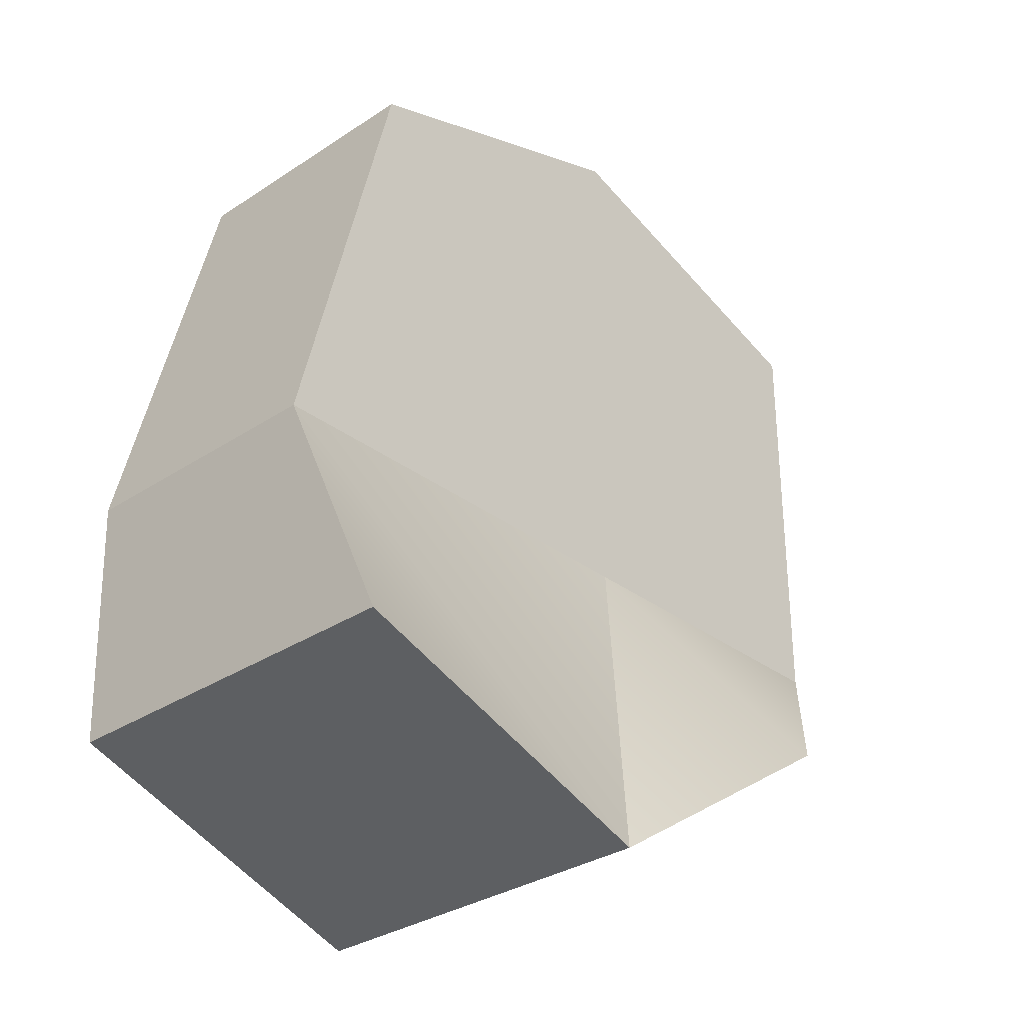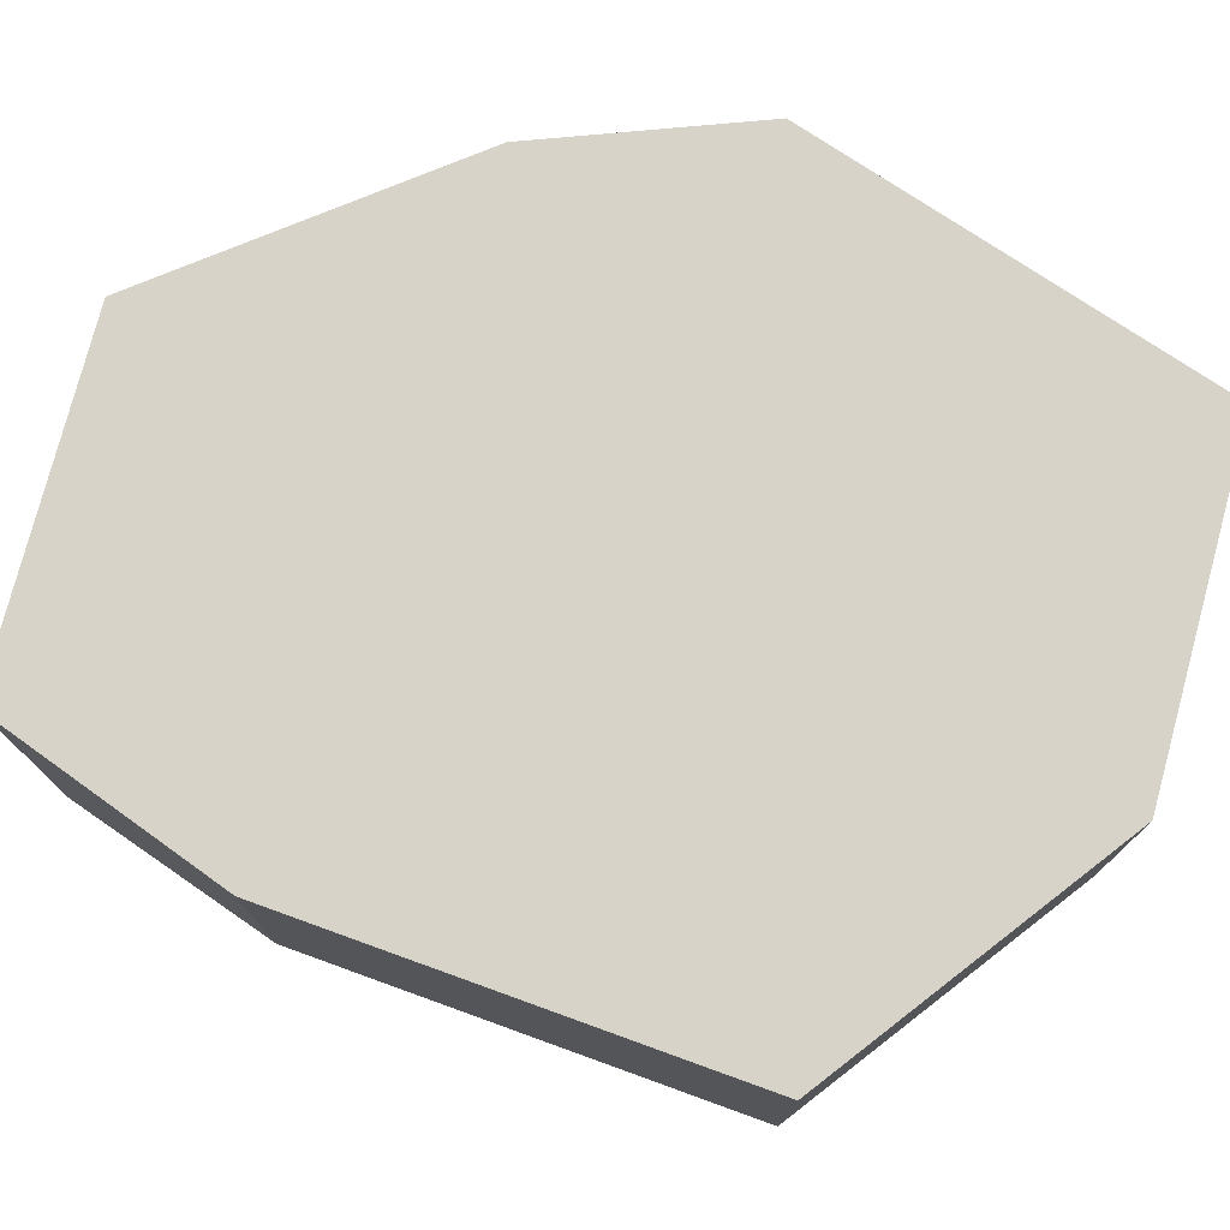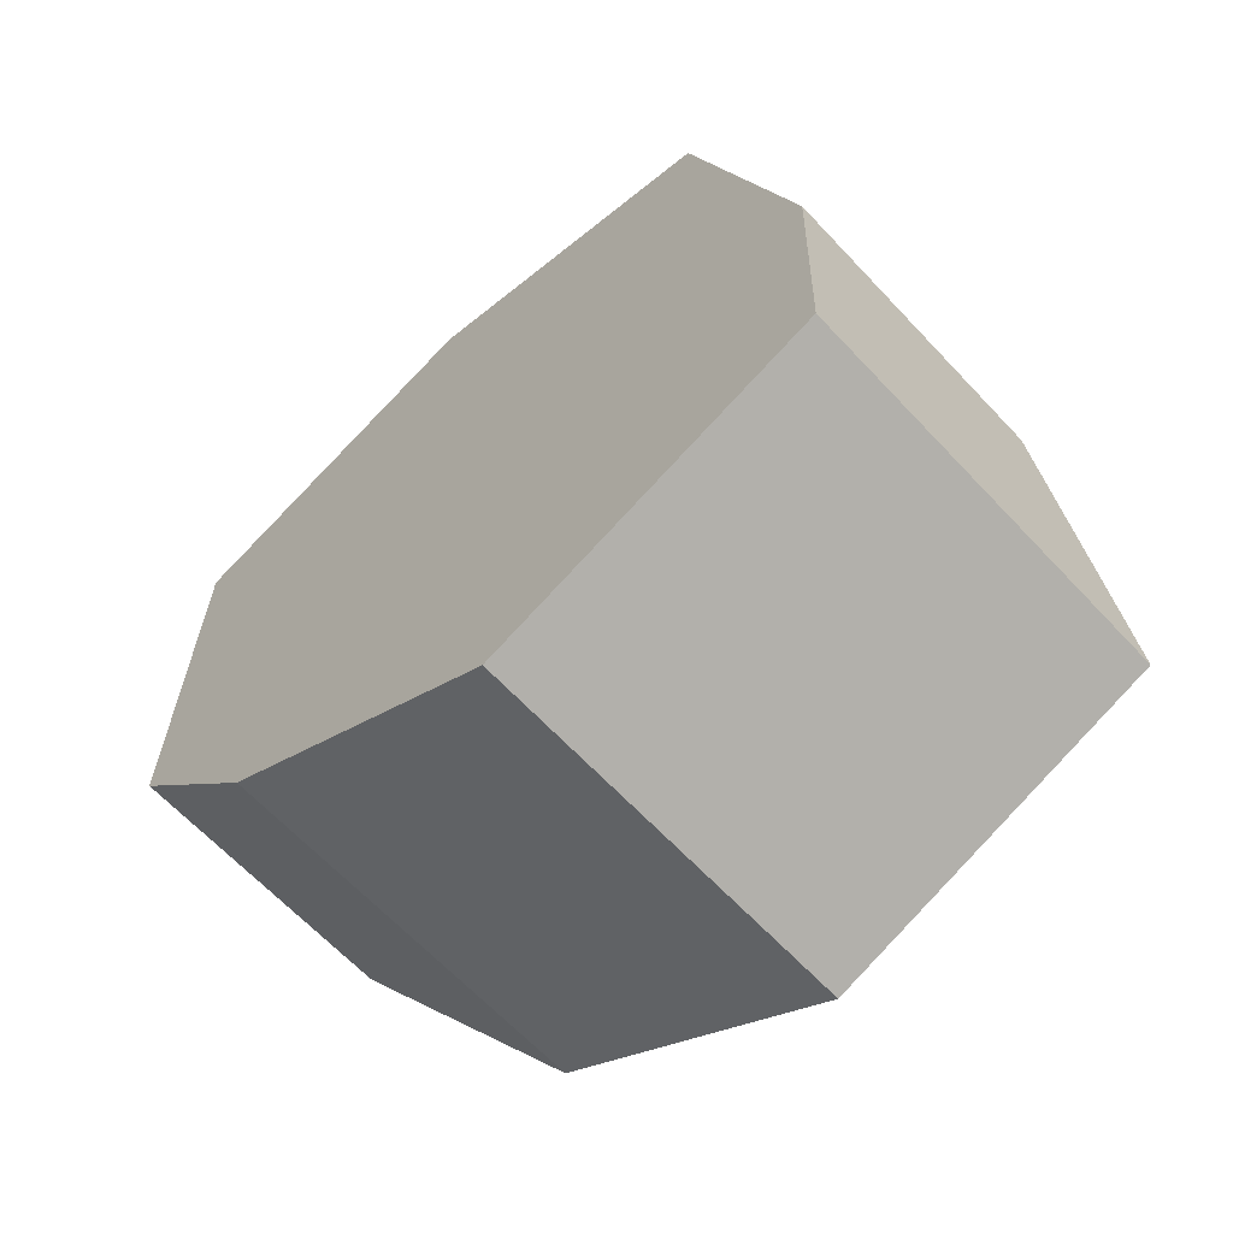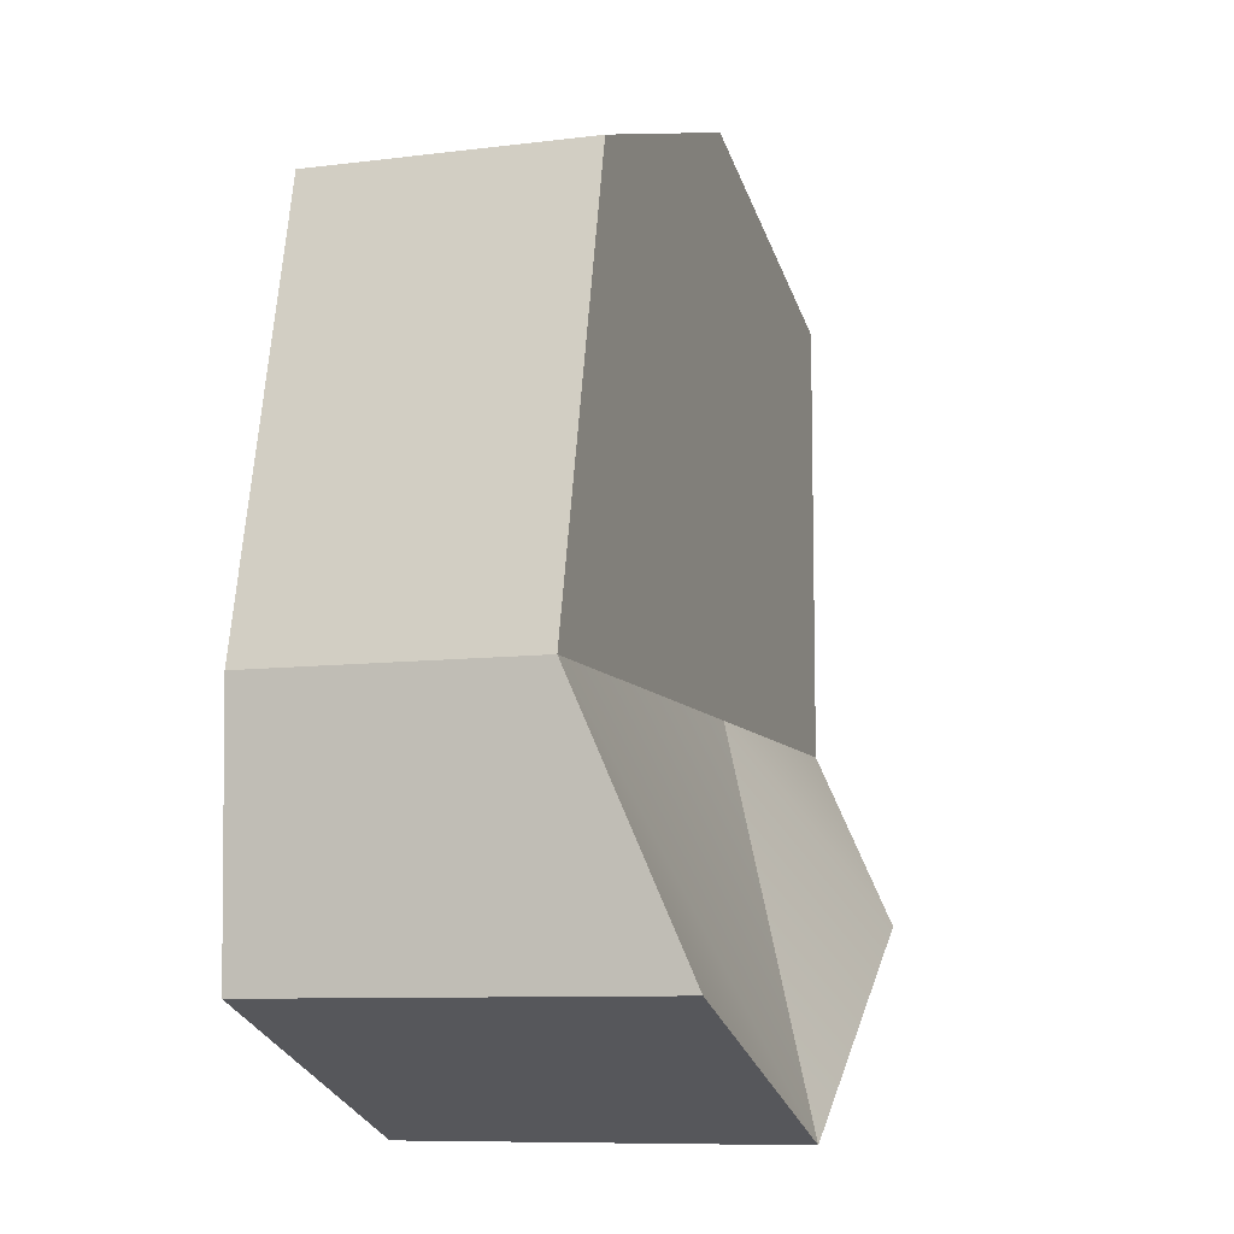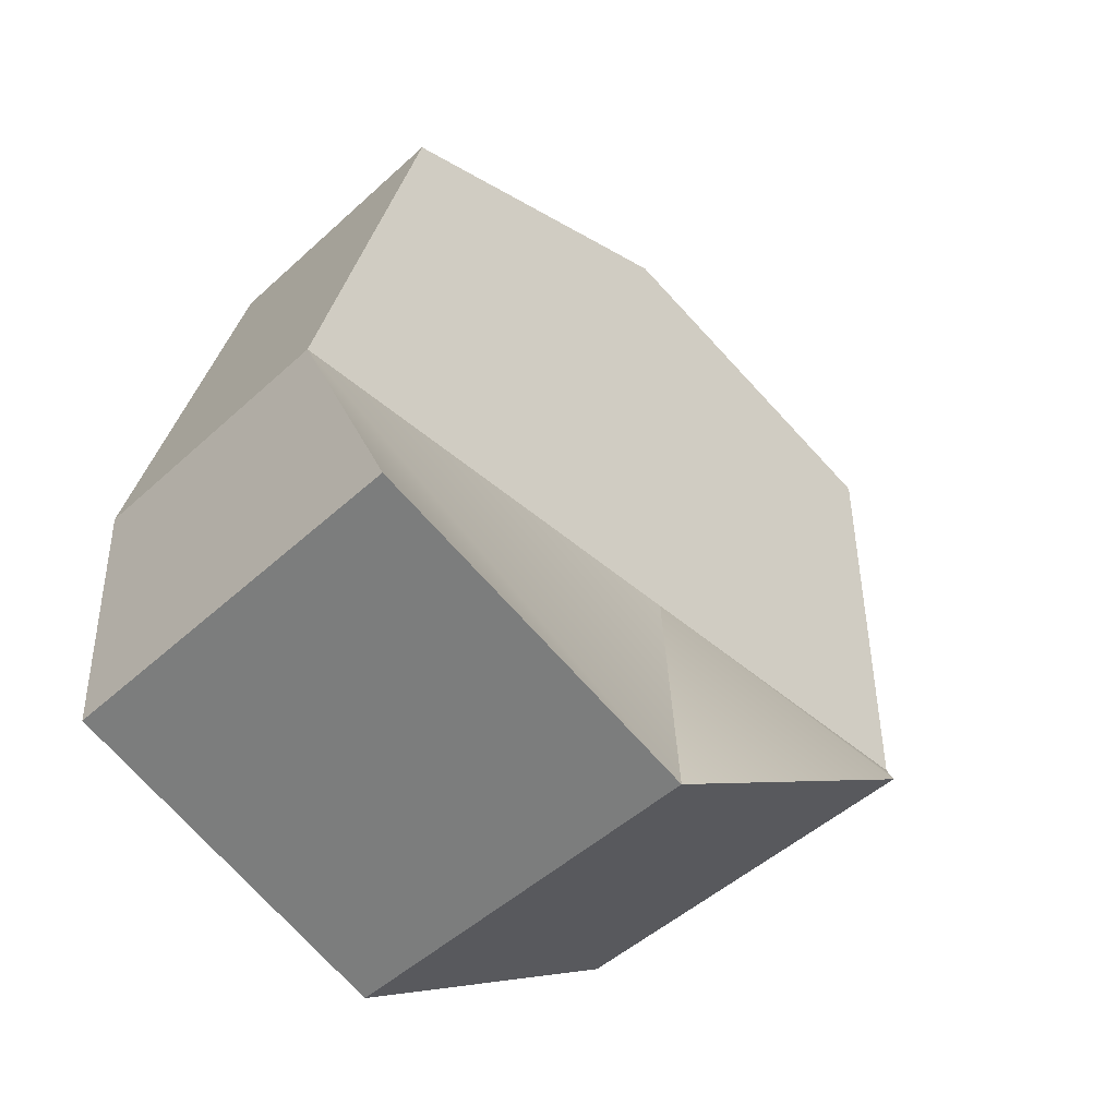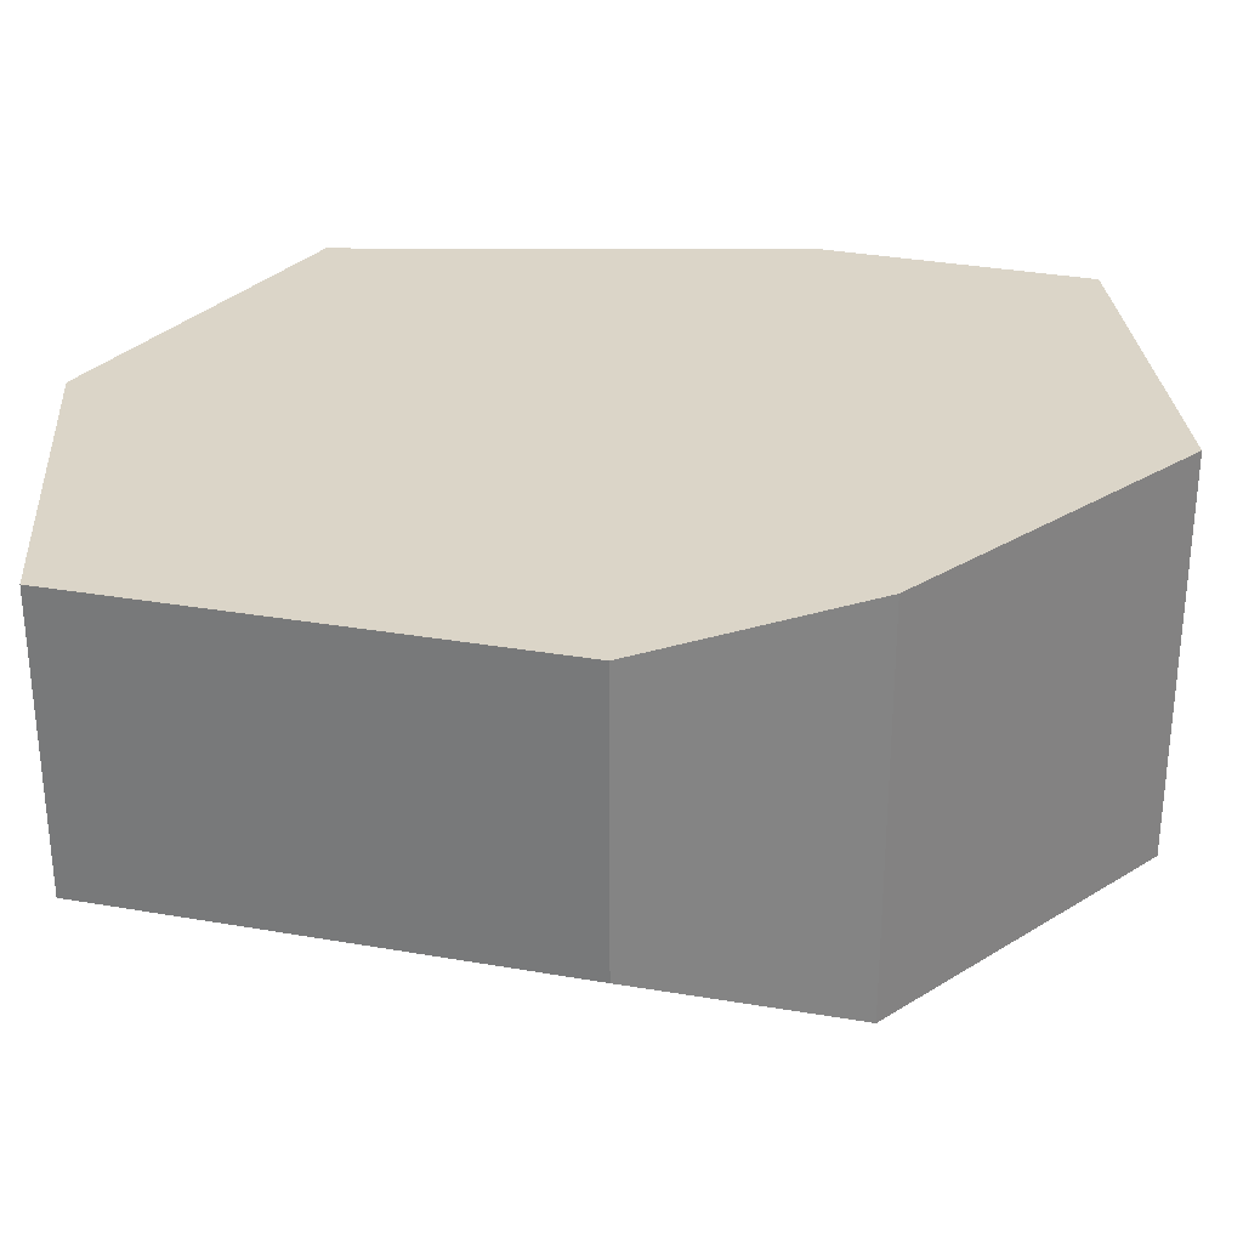
<metadata>
{"format":"obj","ext":"obj","renderer":"f3d","projection":"perspective","resolution":1024,"background":"white","views":[{"elev":-31.5,"azim":-46.9,"up":"+Z"},{"elev":75.9,"azim":-56.1,"up":"+Y"},{"elev":-65.2,"azim":-136.8,"up":"+Z"},{"elev":-9.0,"azim":-71.4,"up":"+Z"},{"elev":-47.8,"azim":-44.2,"up":"+Z"},{"elev":29.5,"azim":104.4,"up":"+Y"}]}
</metadata>
<code>
v 2 -0.5 9.903e-08
v 2 -0.5 -4
v 2 2 -4
v 2 2 1.183e-07
v 2 -0.5 -4
v 0.6855 -1.5 -5.615
v 0.6855 2 -5.615
v 2 2 -4
v -4.93 2 -6.301
v -5 -0.5 -4
v -5 2 -4
v -4.93 -1.5 -6.301
v -5 2 -4
v -4 -0.5 -2.11e-09
v -4 2 -9.939e-07
v -5 -0.5 -4
v -4 -0.5 -2.11e-09
v -1 -0.5 1
v -1 2 1
v -4 2 -9.939e-07
v -1 -0.5 1
v 2 -0.5 9.903e-08
v 2 2 1.183e-07
v -1 2 1
v 0.6855 2 -5.615
v -1.951 -1.5 -7.362
v -1.951 2 -7.362
v 0.6855 -1.5 -5.615
v -1.951 2 -7.362
v -4.93 -1.5 -6.301
v -4.93 2 -6.301
v -1.951 -1.5 -7.362
v 2 2 -4
v -1 2 -4
v -1 2 1
v 2 2 1.183e-07
v -5 2 -4
v -4 2 -9.939e-07
v 0.6855 2 -5.615
v -1.951 2 -7.362
v -4.93 2 -6.301
v -1 -0.5 -4
v 0.6855 -1.5 -5.615
v 2 -0.5 -4
v -1.951 -1.5 -7.362
v -5 -0.5 -4
v -1.951 -1.5 -7.362
v -1 -0.5 -4
v -4.93 -1.5 -6.301
v -1 -0.5 1
v 2 -0.5 -4
v 2 -0.5 9.903e-08
v -1 -0.5 -4
v -4 -0.5 -2.11e-09
v -5 -0.5 -4
g submesh0
f 1 2 3
f 4 1 3
f 5 6 7
f 8 5 7
f 9 10 11
f 9 12 10
f 13 14 15
f 13 16 14
f 17 18 19
f 20 17 19
f 21 22 23
f 24 21 23
f 25 26 27
f 25 28 26
f 29 30 31
f 29 32 30
f 33 34 35
f 36 33 35
f 34 37 38
f 35 34 38
f 39 40 34
f 33 39 34
f 40 41 37
f 34 40 37
f 42 43 44
f 42 45 43
f 46 47 48
f 46 49 47
f 50 51 52
f 50 53 51
f 54 53 50
f 54 55 53

</code>
